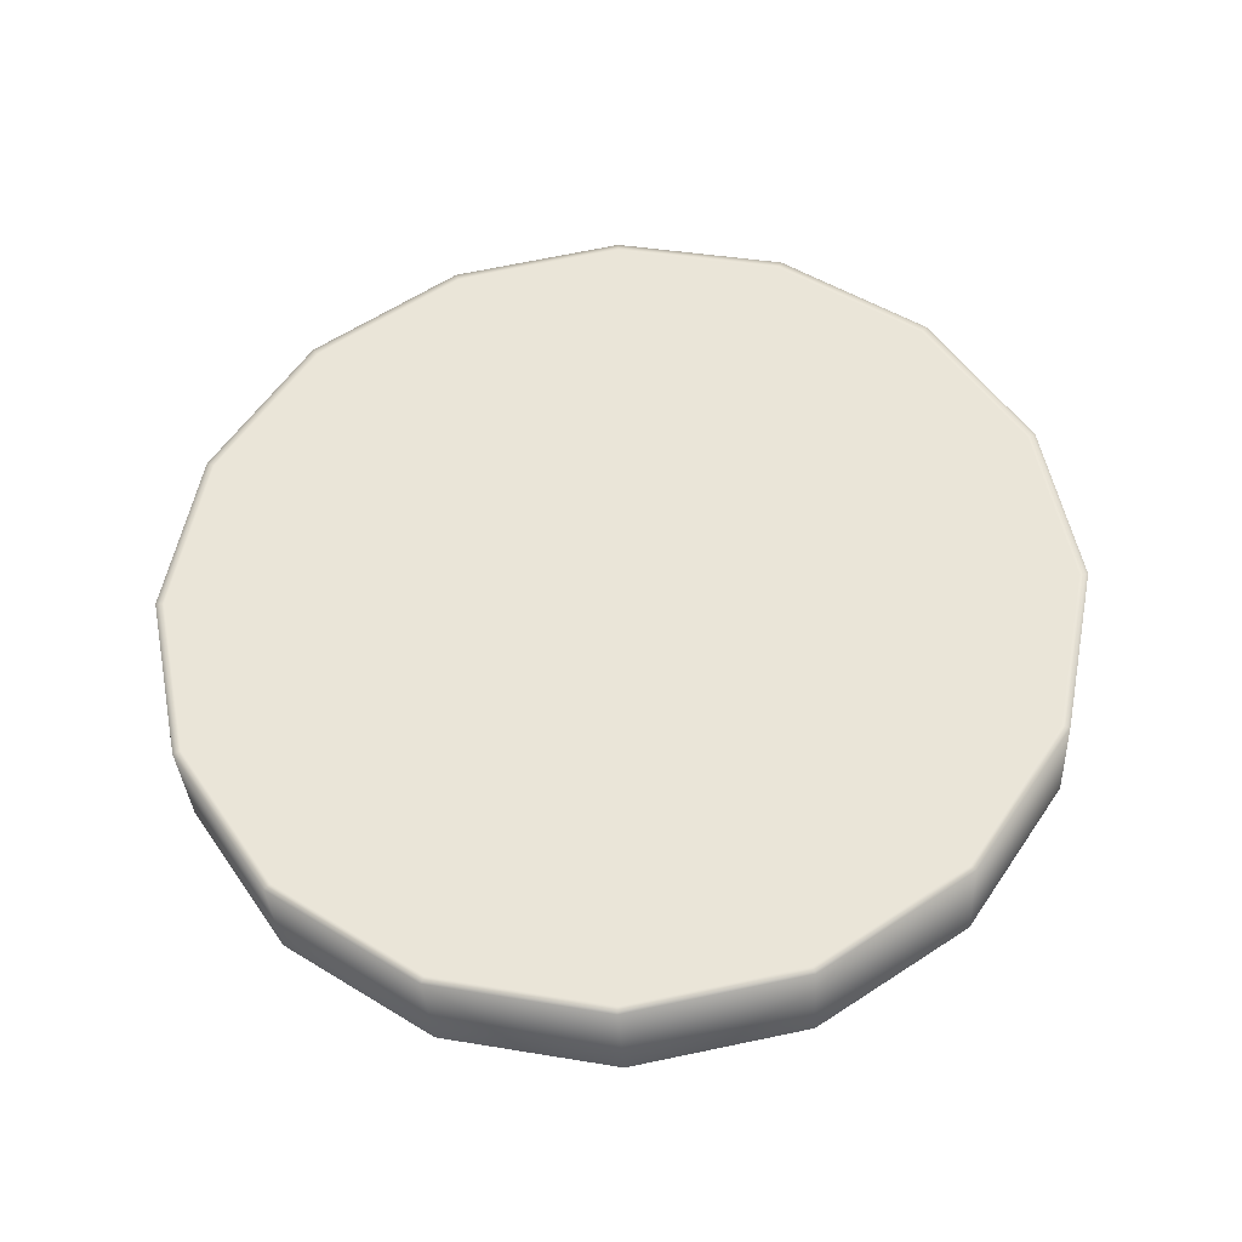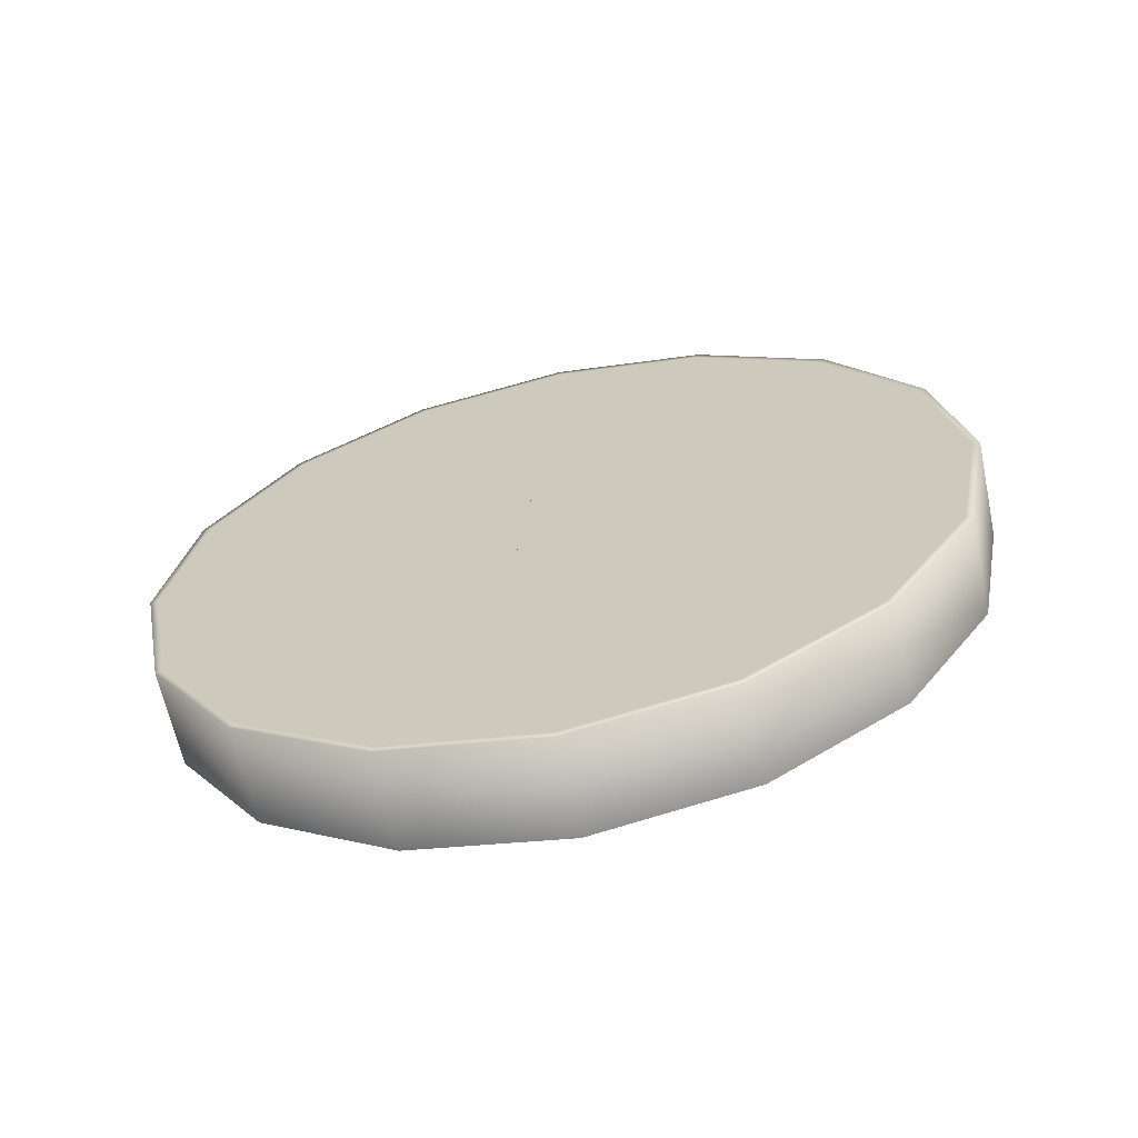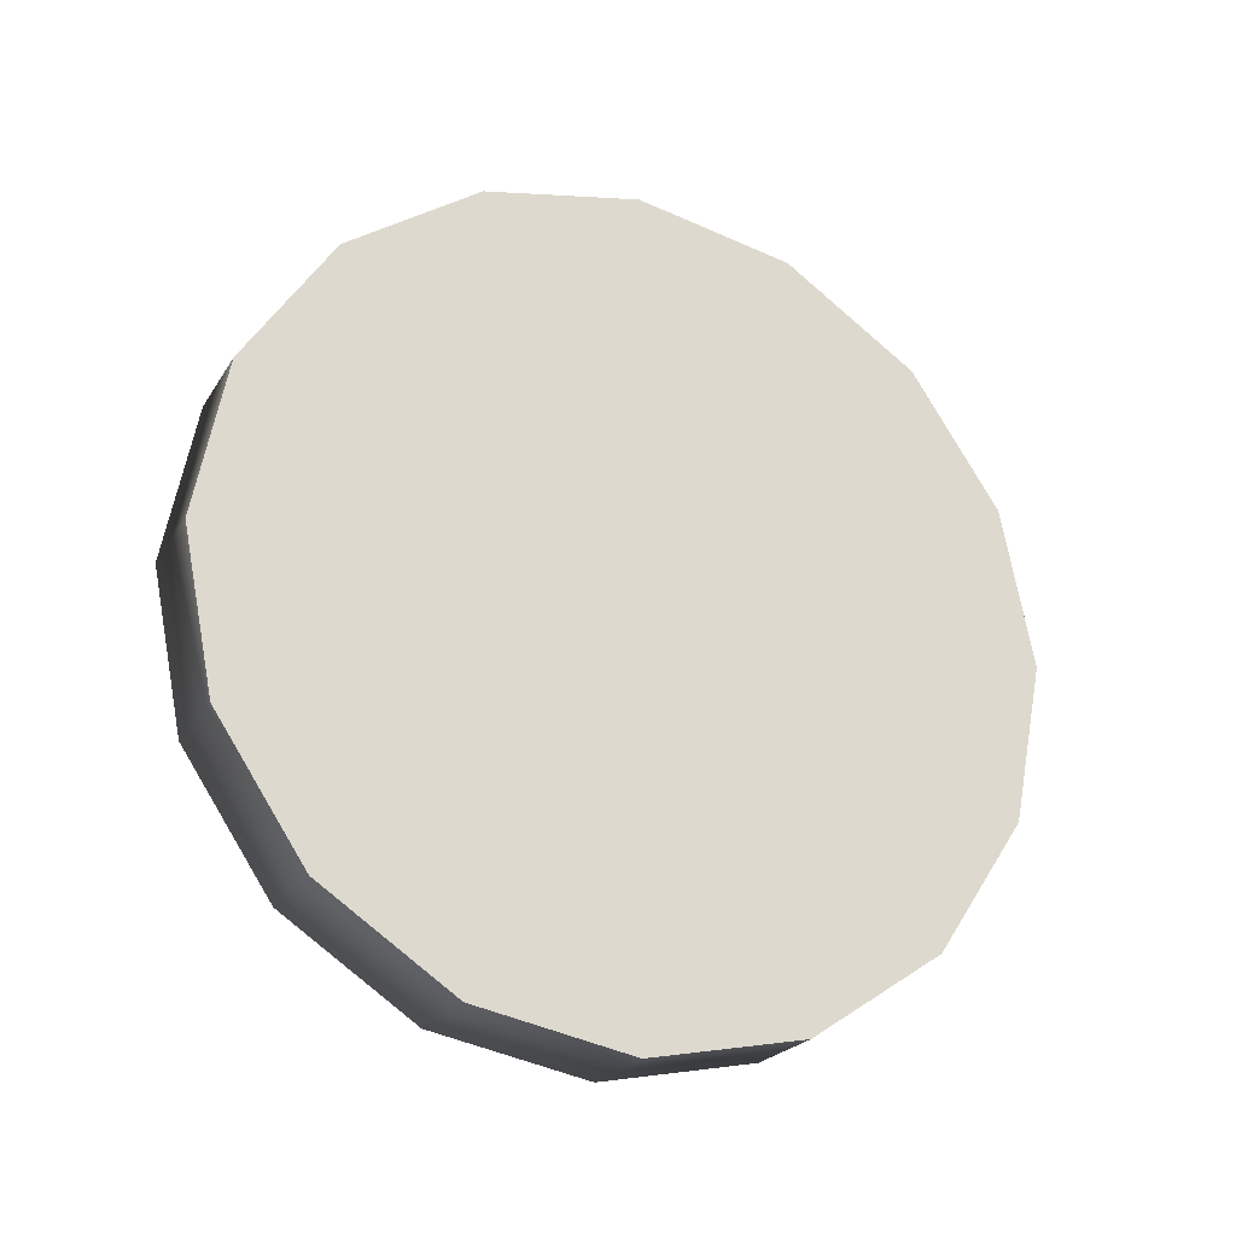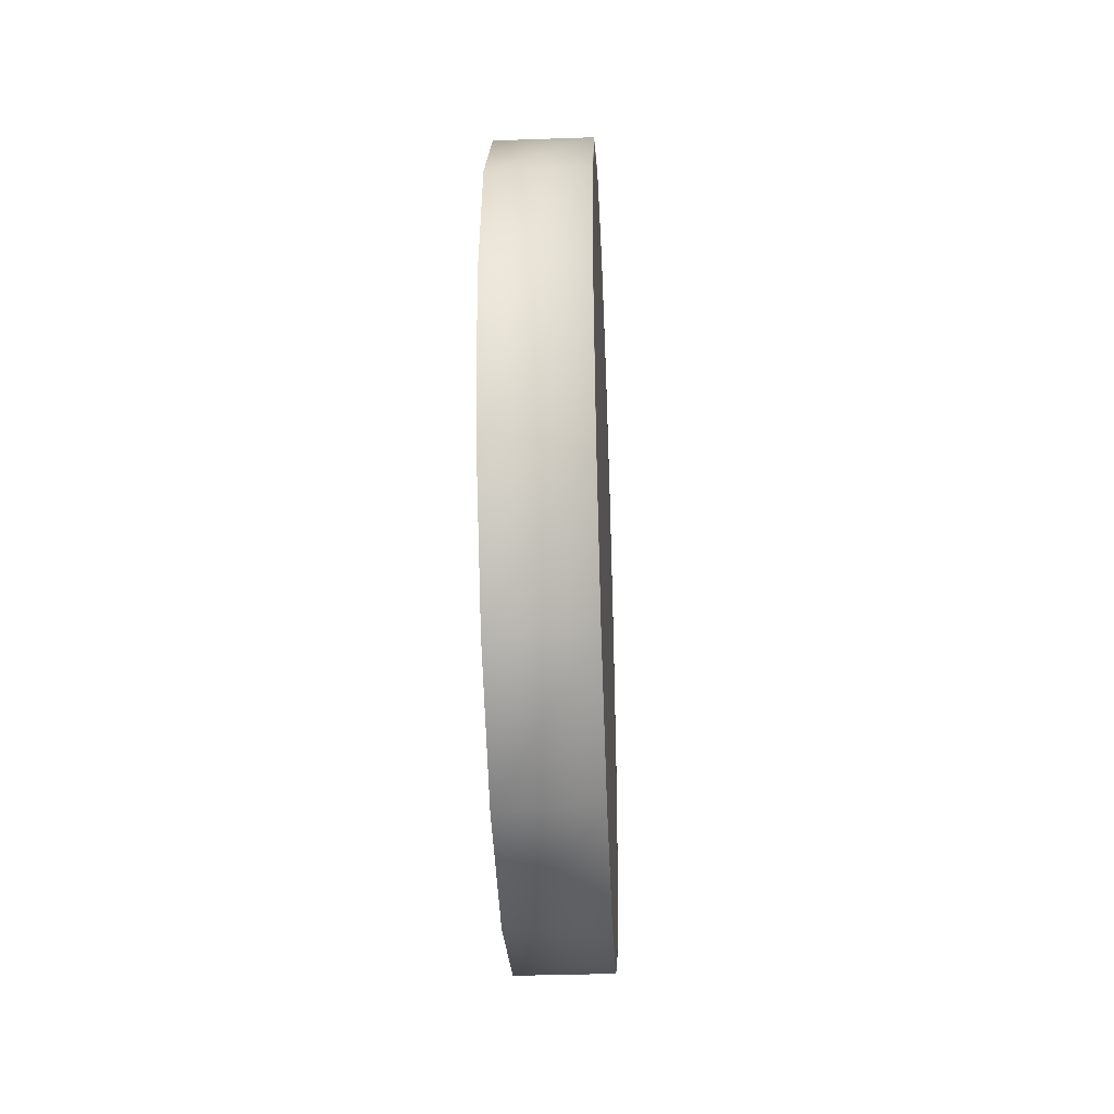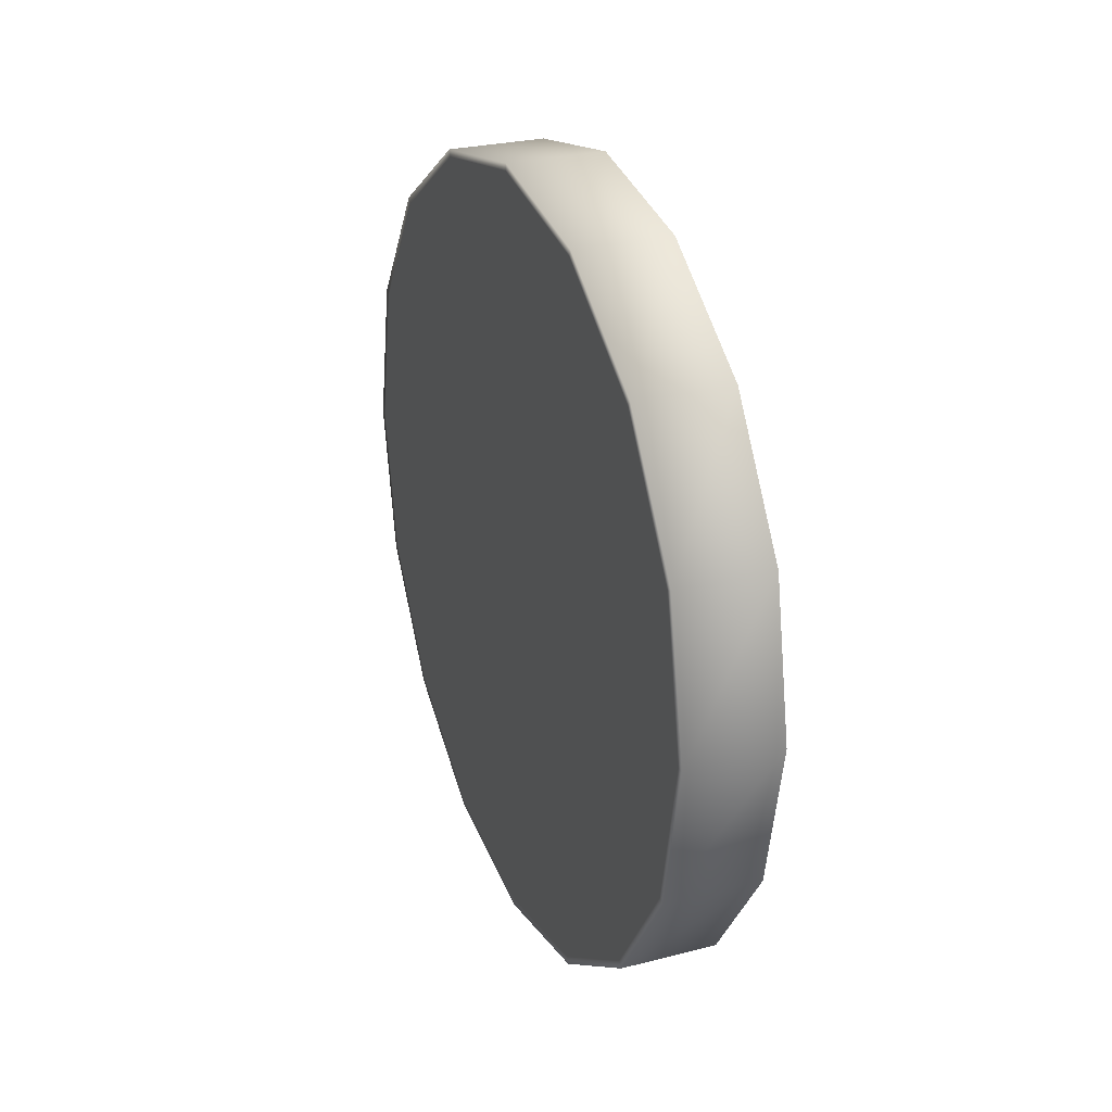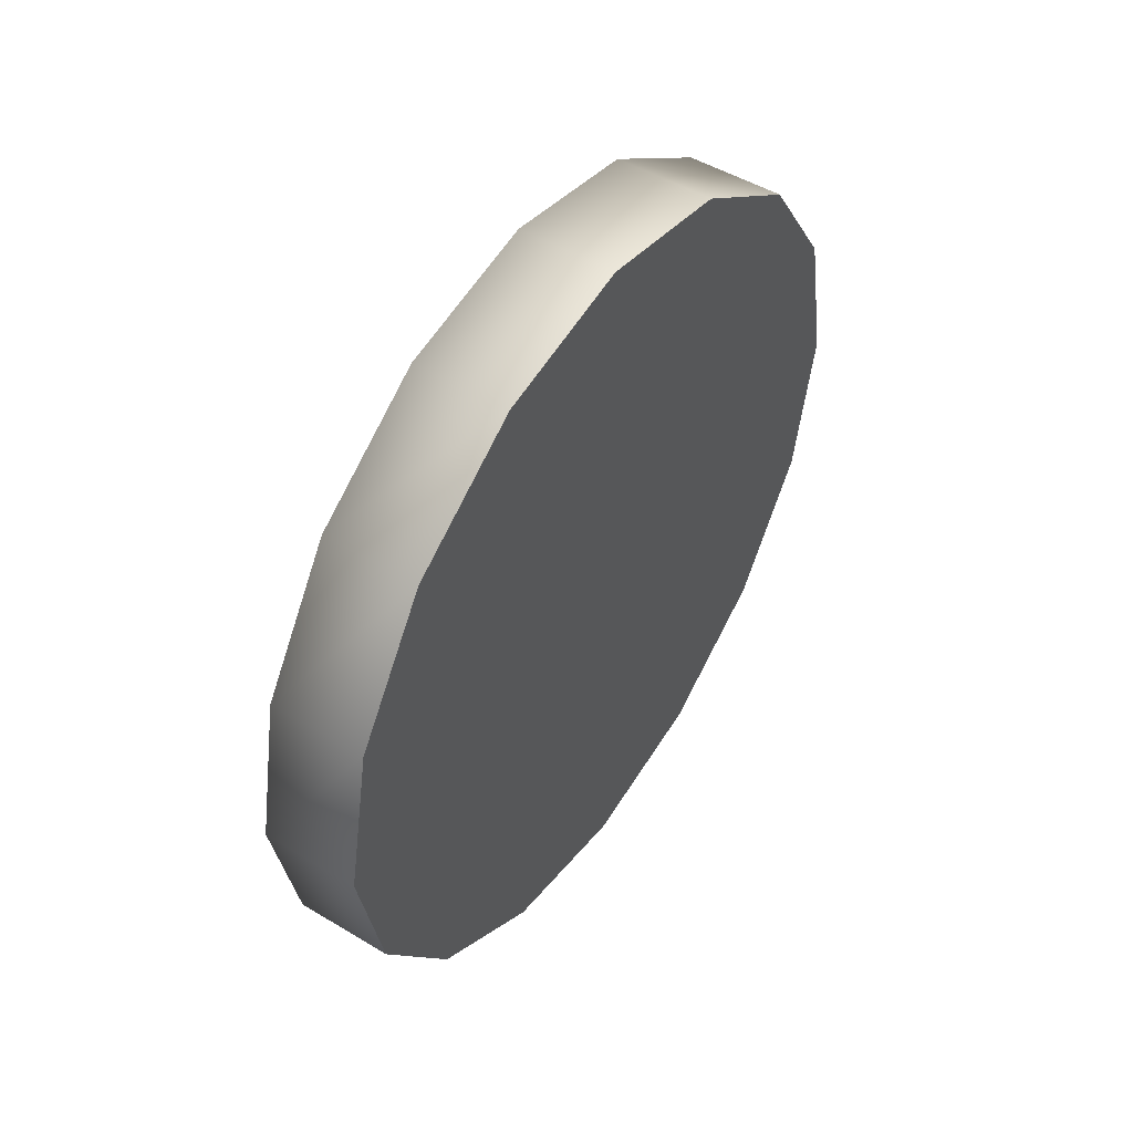
<metadata>
{"format":"obj","ext":"obj","renderer":"f3d","projection":"perspective","resolution":1024,"background":"white","views":[{"elev":-34.7,"azim":-86.8,"up":"+Y"},{"elev":-64.2,"azim":-78.0,"up":"+Z"},{"elev":-22.8,"azim":66.1,"up":"+Y"},{"elev":-36.2,"azim":-177.4,"up":"+Y"},{"elev":27.1,"azim":-21.7,"up":"+Y"},{"elev":49.4,"azim":33.6,"up":"+Y"}]}
</metadata>
<code>
g Target
v 0.06001 -0.3116 -0.1291
v 0.06001 -0.1385 -0.05738
v 0.06001 -0.106 -0.106
v 0.06001 -0.2385 -0.2385
v 0.06001 -0.3373 7.659e-06
v 0.06001 -0.1499 -7.6e-06
v 0.06001 -0.3116 0.1291
v 0.06001 -0.1385 0.05738
v 0.06001 -0.2385 0.2385
v 0.06001 -0.106 0.106
v 0.06001 -0.1291 0.3116
v 0.06001 -0.05738 0.1385
v 0.06001 -7.6e-06 0.3373
v 0.06001 -7.6e-06 0.1499
v 0.06001 0.1291 0.3116
v 0.06001 0.05738 0.1385
v 0.06001 -0.05738 -0.1385
v 0.06001 -0.1291 -0.3116
v 0.06001 7.659e-06 -0.1499
v 0.06001 7.659e-06 -0.3373
v 0.06001 0.05738 -0.1385
v 0.06001 0.1291 -0.3116
v 0.06001 0.106 -0.106
v 0.06001 0.2385 -0.2385
v 0.06001 0.1385 -0.05738
v 0.06001 0.3116 -0.1291
v 0.06001 0.1499 -7.6e-06
v 0.06001 0.3373 -7.6e-06
v 0.06001 0.1385 0.05738
v 0.06001 0.3116 0.1291
v 0.06001 0.106 0.106
v 0.06001 0.2385 0.2385
v 0.06001 -0.4619 -0.1913
v 0.06001 -0.3116 -0.1291
v 0.06001 -0.2385 -0.2385
v 0.06001 -0.3536 -0.3536
v 0.06001 -0.5 7.659e-06
v 0.06001 -0.3373 7.659e-06
v 0.06001 -0.1291 -0.3116
v 0.06001 -0.1913 -0.4619
v 0.06001 7.659e-06 -0.3373
v 0.06001 7.659e-06 -0.5
v 0.06001 0.1291 -0.3116
v 0.06001 0.1913 -0.4619
v 0.06001 -0.4619 0.1913
v 0.06001 -0.3116 0.1291
v 0.06001 -0.3536 0.3536
v 0.06001 -0.2385 0.2385
v 0.06001 -0.1913 0.4619
v 0.06001 -0.1291 0.3116
v 0.06001 -7.6e-06 0.5
v 0.06001 -7.6e-06 0.3373
v 0.06001 0.1913 0.4619
v 0.06001 0.1291 0.3116
v 0.06001 0.3536 0.3536
v 0.06001 0.2385 0.2385
v 0.06001 0.4619 0.1913
v 0.06001 0.3116 0.1291
v 0.06001 0.5 -7.6e-06
v 0.06001 0.3373 -7.6e-06
v 0.06001 0.4619 -0.1913
v 0.06001 0.3116 -0.1291
v 0.06001 0.3536 -0.3536
v 0.06001 0.2385 -0.2385
v 0.06001 -7.6e-06 0.1499
v 0.06001 -7.6e-06 -7.6e-06
v 0.06001 -0.05738 0.1385
v 0.06001 0.05738 0.1385
v 0.06001 0.106 0.106
v 0.06001 0.1385 0.05738
v 0.06001 0.1499 -7.6e-06
v 0.06001 0.1385 -0.05738
v 0.06001 0.106 -0.106
v 0.06001 -0.106 0.106
v 0.06001 -0.1385 0.05738
v 0.06001 -0.1499 -7.6e-06
v 0.06001 -0.1385 -0.05738
v 0.06001 -0.106 -0.106
v 0.06001 -0.05738 -0.1385
v 0.06001 7.659e-06 -0.1499
v 0.06001 0.05738 -0.1385
v -0.06001 7.659e-06 -0.5
v -0.06001 -0.1913 -0.4619
v 0.06001 -0.1913 -0.4619
v 0.06001 7.659e-06 -0.5
v 0.06001 -0.3536 -0.3536
v -0.06001 -0.3536 -0.3536
v 0.06001 -0.4619 -0.1913
v -0.06001 -0.4619 -0.1913
v 0.06001 -0.5 7.659e-06
v -0.06001 -0.5 7.659e-06
v 0.06001 -0.4619 0.1913
v -0.06001 -0.4619 0.1913
v 0.06001 -0.3536 0.3536
v -0.06001 -0.3536 0.3536
v 0.06001 -0.1913 0.4619
v -0.06001 -0.1913 0.4619
v 0.06001 -7.6e-06 0.5
v -0.06001 -7.6e-06 0.5
v 0.06001 0.1913 0.4619
v -0.06001 0.1913 0.4619
v 0.06001 0.3536 0.3536
v -0.06001 0.3536 0.3536
v 0.06001 0.4619 0.1913
v -0.06001 0.4619 0.1913
v 0.06001 0.5 -7.6e-06
v -0.06001 0.5 -7.6e-06
v 0.06001 0.4619 -0.1913
v -0.06001 0.4619 -0.1913
v 0.06001 0.3536 -0.3536
v -0.06001 0.3536 -0.3536
v 0.06001 0.1913 -0.4619
v -0.06001 0.1913 -0.4619
v -0.06001 7.659e-06 -0.4908
v -0.06001 0.1878 -0.4535
v -0.06001 7.659e-06 -0.1667
v -0.06001 0.06378 -0.154
v -0.06001 -7.6e-06 -7.6e-06
v -0.06001 7.659e-06 -7.6e-06
v -0.06001 -7.6e-06 0.1667
v -0.06001 0.06378 0.154
v -0.06001 -7.6e-06 -7.6e-06
v -0.06001 -0.06378 -0.154
v -0.06001 -0.1179 -0.1179
v -0.06001 -0.1179 0.1179
v -0.06001 -0.06378 0.154
v -0.06001 0.1179 0.1179
v -0.06001 0.1179 -0.1179
v -0.06001 0.154 -0.06378
v -0.06001 -0.154 -0.06378
v -0.06001 -7.6e-06 -7.6e-06
v -0.06001 -0.1667 -7.6e-06
v -0.06001 0.154 0.06378
v -0.06001 0.1667 -7.6e-06
v -0.06001 -0.154 0.06378
v -0.06001 0.3471 0.3471
v -0.06001 0.4535 0.1878
v -0.06001 -0.4535 0.1878
v -0.06001 -0.3471 0.3471
v -0.06001 0.4908 -7.6e-06
v -0.06001 0.4535 -0.1878
v -0.06001 0.1878 0.4535
v -0.06001 -0.4908 7.659e-06
v -0.06001 -0.1878 0.4535
v -0.06001 -7.6e-06 0.4908
v -0.06001 -0.4535 -0.1878
v -0.06001 -0.3471 -0.3471
v -0.06001 -0.1878 -0.4535
v -0.06001 0.3471 -0.3471
g Target_0
f 3 2 1
f 4 3 1
f 1 2 5
f 2 6 5
f 5 6 7
f 6 8 7
f 7 8 9
f 8 10 9
f 9 10 11
f 10 12 11
f 11 12 13
f 12 14 13
f 13 14 15
f 14 16 15
f 17 3 4
f 18 17 4
f 19 17 18
f 20 19 18
f 21 19 20
f 22 21 20
f 23 21 22
f 24 23 22
f 25 23 24
f 26 25 24
f 27 25 26
f 28 27 26
f 29 27 28
f 30 29 28
f 31 29 30
f 32 31 30
f 16 31 32
f 15 16 32
f 35 34 33
f 36 35 33
f 33 34 37
f 34 38 37
f 39 35 36
f 40 39 36
f 41 39 40
f 42 41 40
f 43 41 42
f 44 43 42
f 37 38 45
f 38 46 45
f 45 46 47
f 46 48 47
f 47 48 49
f 48 50 49
f 49 50 51
f 50 52 51
f 51 52 53
f 52 54 53
f 53 54 55
f 54 56 55
f 55 56 57
f 56 58 57
f 57 58 59
f 58 60 59
f 59 60 61
f 60 62 61
f 61 62 63
f 62 64 63
f 63 64 44
f 64 43 44
f 67 66 65
f 65 66 68
f 68 66 69
f 69 66 70
f 70 66 71
f 71 66 72
f 72 66 73
f 74 66 67
f 75 66 74
f 76 66 75
f 77 66 76
f 78 66 77
f 79 66 78
f 80 66 79
f 81 66 80
f 73 66 81
f 84 83 82
f 85 84 82
f 84 86 83
f 86 87 83
f 86 88 87
f 88 89 87
f 88 90 89
f 90 91 89
f 90 92 91
f 92 93 91
f 92 94 93
f 94 95 93
f 94 96 95
f 96 97 95
f 96 98 97
f 98 99 97
f 98 100 99
f 100 101 99
f 100 102 101
f 102 103 101
f 102 104 103
f 104 105 103
f 104 106 105
f 106 107 105
f 106 108 107
f 108 109 107
f 108 110 109
f 110 111 109
f 110 112 111
f 112 113 111
f 112 85 113
f 85 82 113
f 82 114 113
f 114 115 113
f 113 115 111
f 114 116 115
f 116 117 115
f 116 118 117
f 119 118 116
f 118 119 117
f 119 118 120
f 121 119 120
f 122 119 121
f 122 119 123
f 123 119 116
f 123 116 114
f 124 122 123
f 119 122 125
f 126 119 125
f 118 119 126
f 120 118 126
f 127 122 121
f 119 122 128
f 117 119 128
f 128 122 129
f 130 122 124
f 131 122 130
f 132 131 130
f 122 131 132
f 131 122 133
f 133 122 127
f 134 131 133
f 122 131 134
f 129 122 134
f 135 122 132
f 125 122 135
f 133 127 136
f 137 133 136
f 134 133 137
f 137 136 103
f 105 137 103
f 125 135 138
f 139 125 138
f 139 138 93
f 95 139 93
f 129 134 140
f 140 137 105
f 140 134 137
f 141 129 140
f 141 140 107
f 107 140 105
f 109 141 107
f 103 136 101
f 136 142 101
f 136 127 142
f 127 121 142
f 93 138 91
f 138 143 91
f 138 135 143
f 135 132 143
f 144 139 95
f 97 144 95
f 145 144 97
f 142 121 145
f 99 145 97
f 142 145 99
f 101 142 99
f 145 120 144
f 121 120 145
f 120 126 144
f 144 126 139
f 126 125 139
f 91 143 89
f 143 146 89
f 143 132 146
f 89 146 87
f 146 147 87
f 146 130 147
f 132 130 146
f 130 124 147
f 87 147 83
f 147 148 83
f 147 124 148
f 83 148 82
f 148 114 82
f 148 123 114
f 124 123 148
f 115 149 111
f 115 117 149
f 117 128 149
f 111 149 109
f 149 141 109
f 149 128 141
f 128 129 141

</code>
